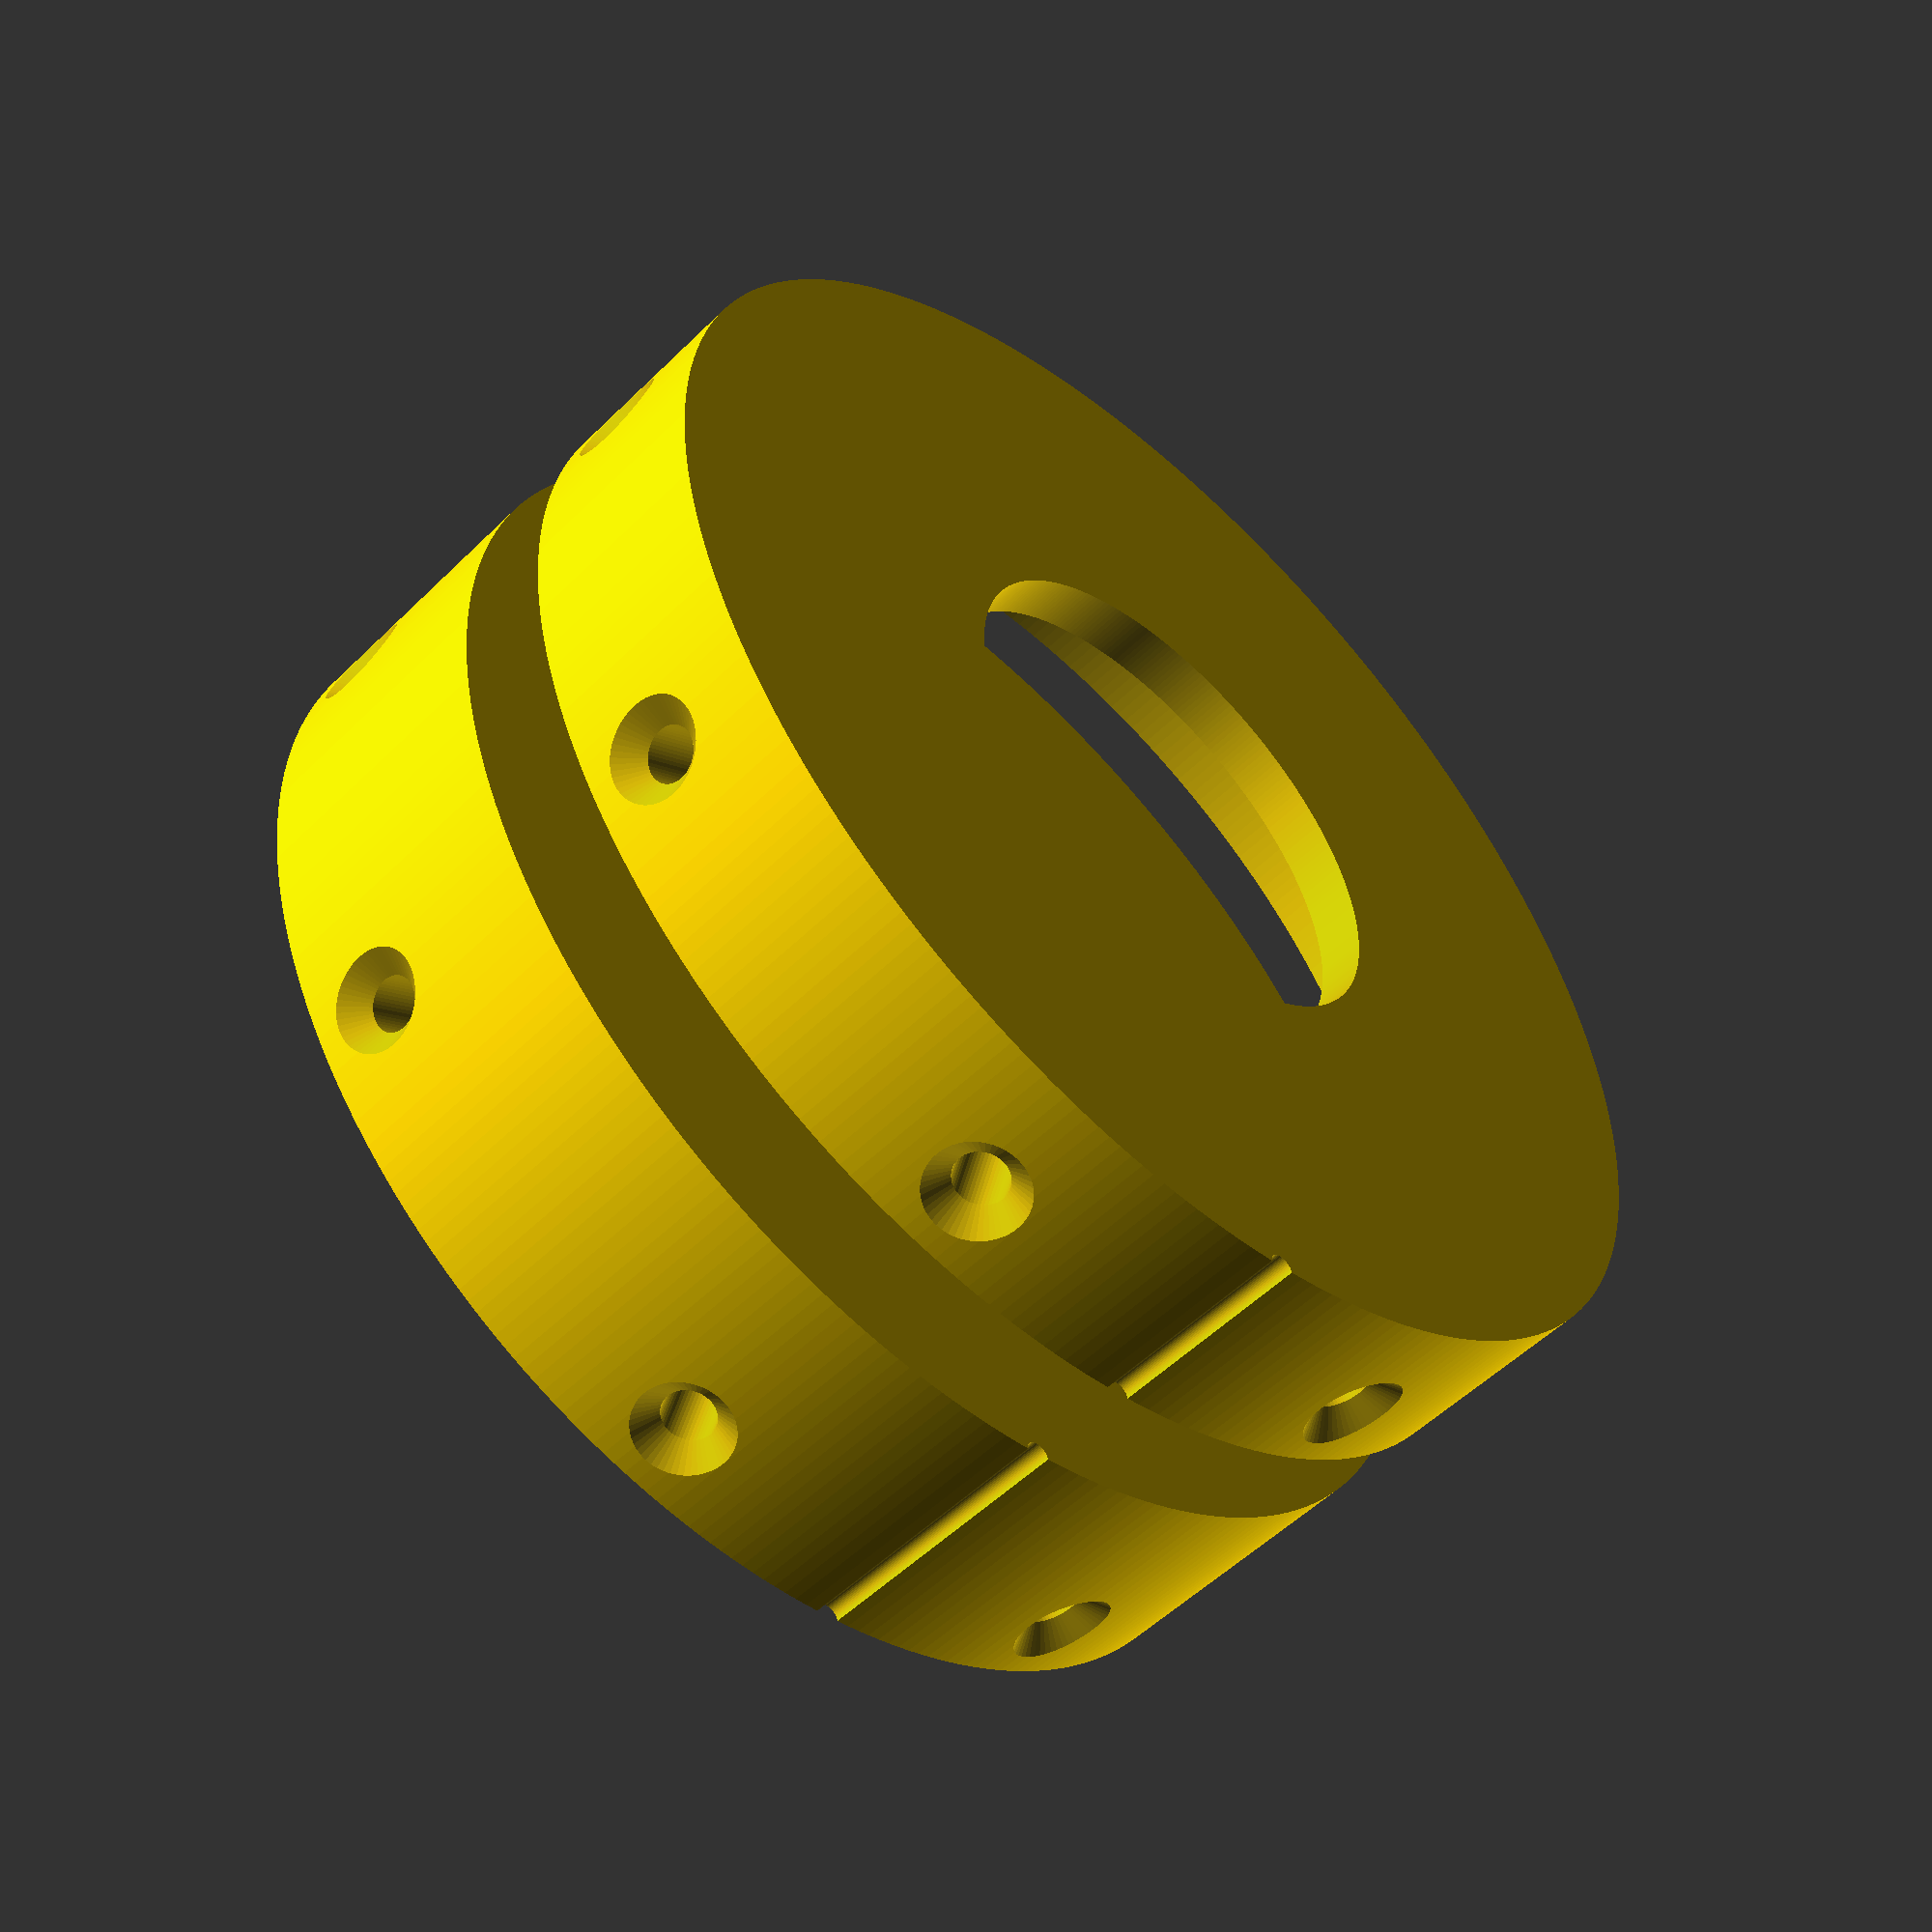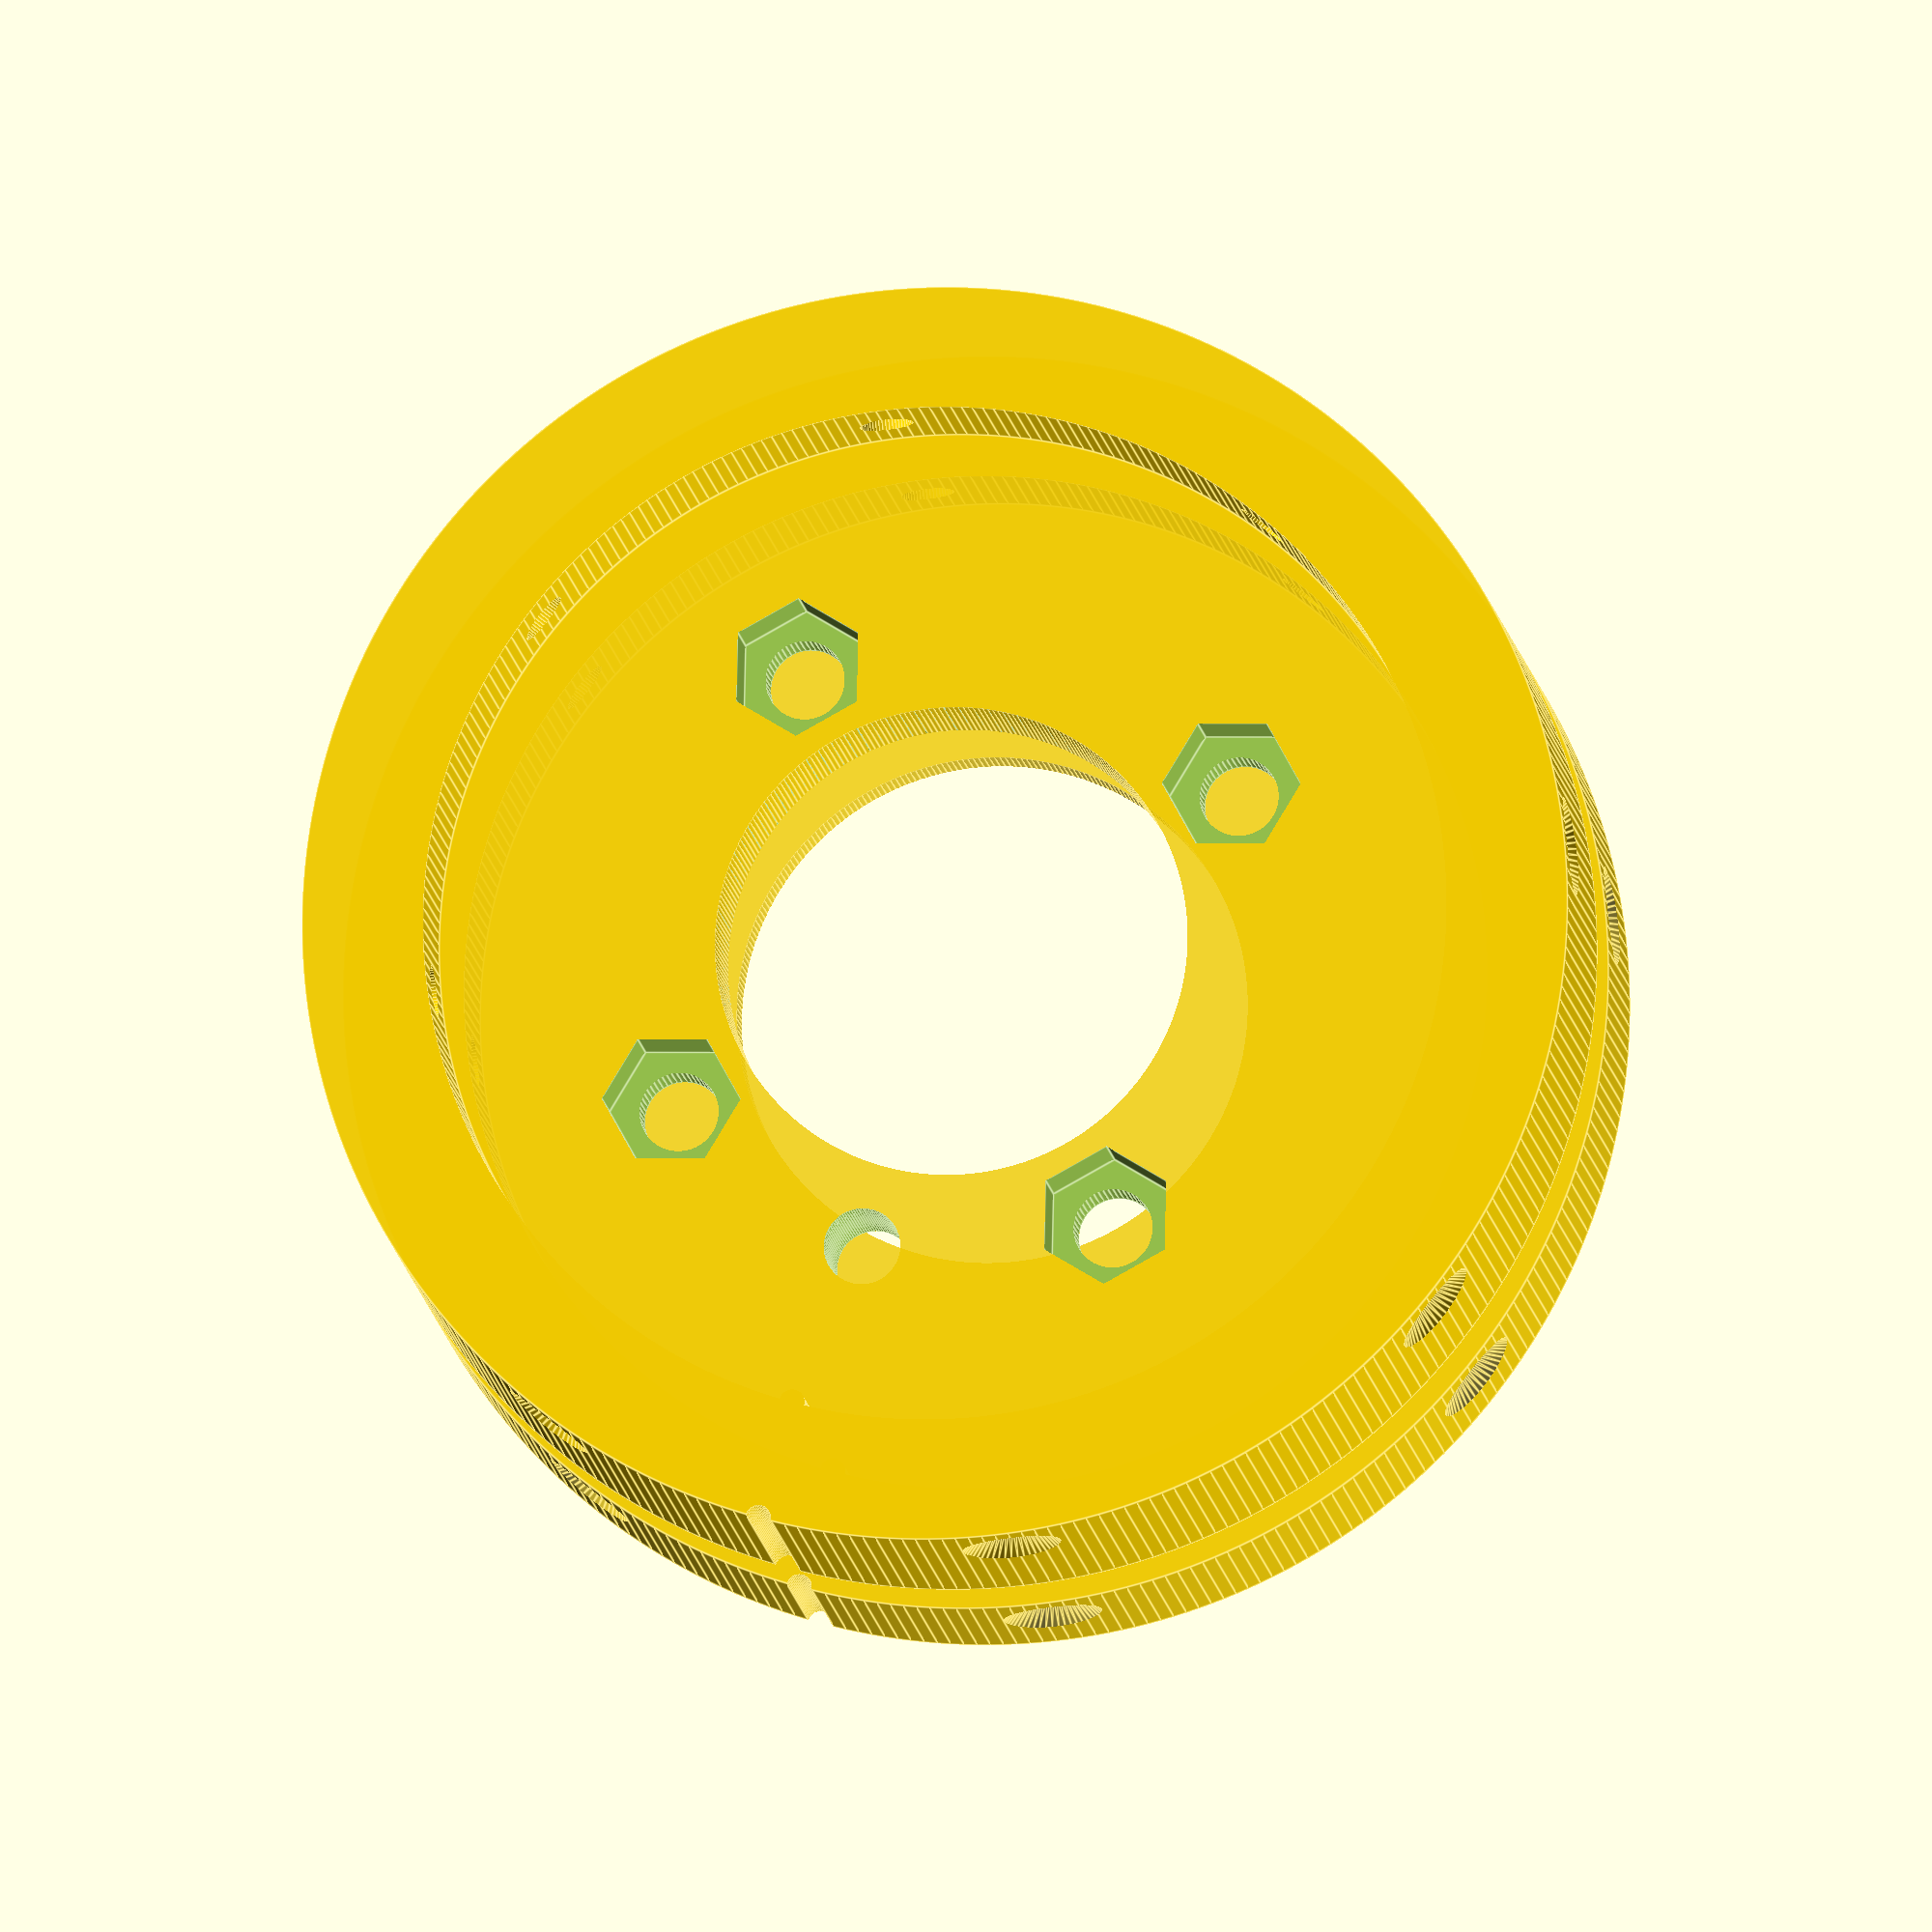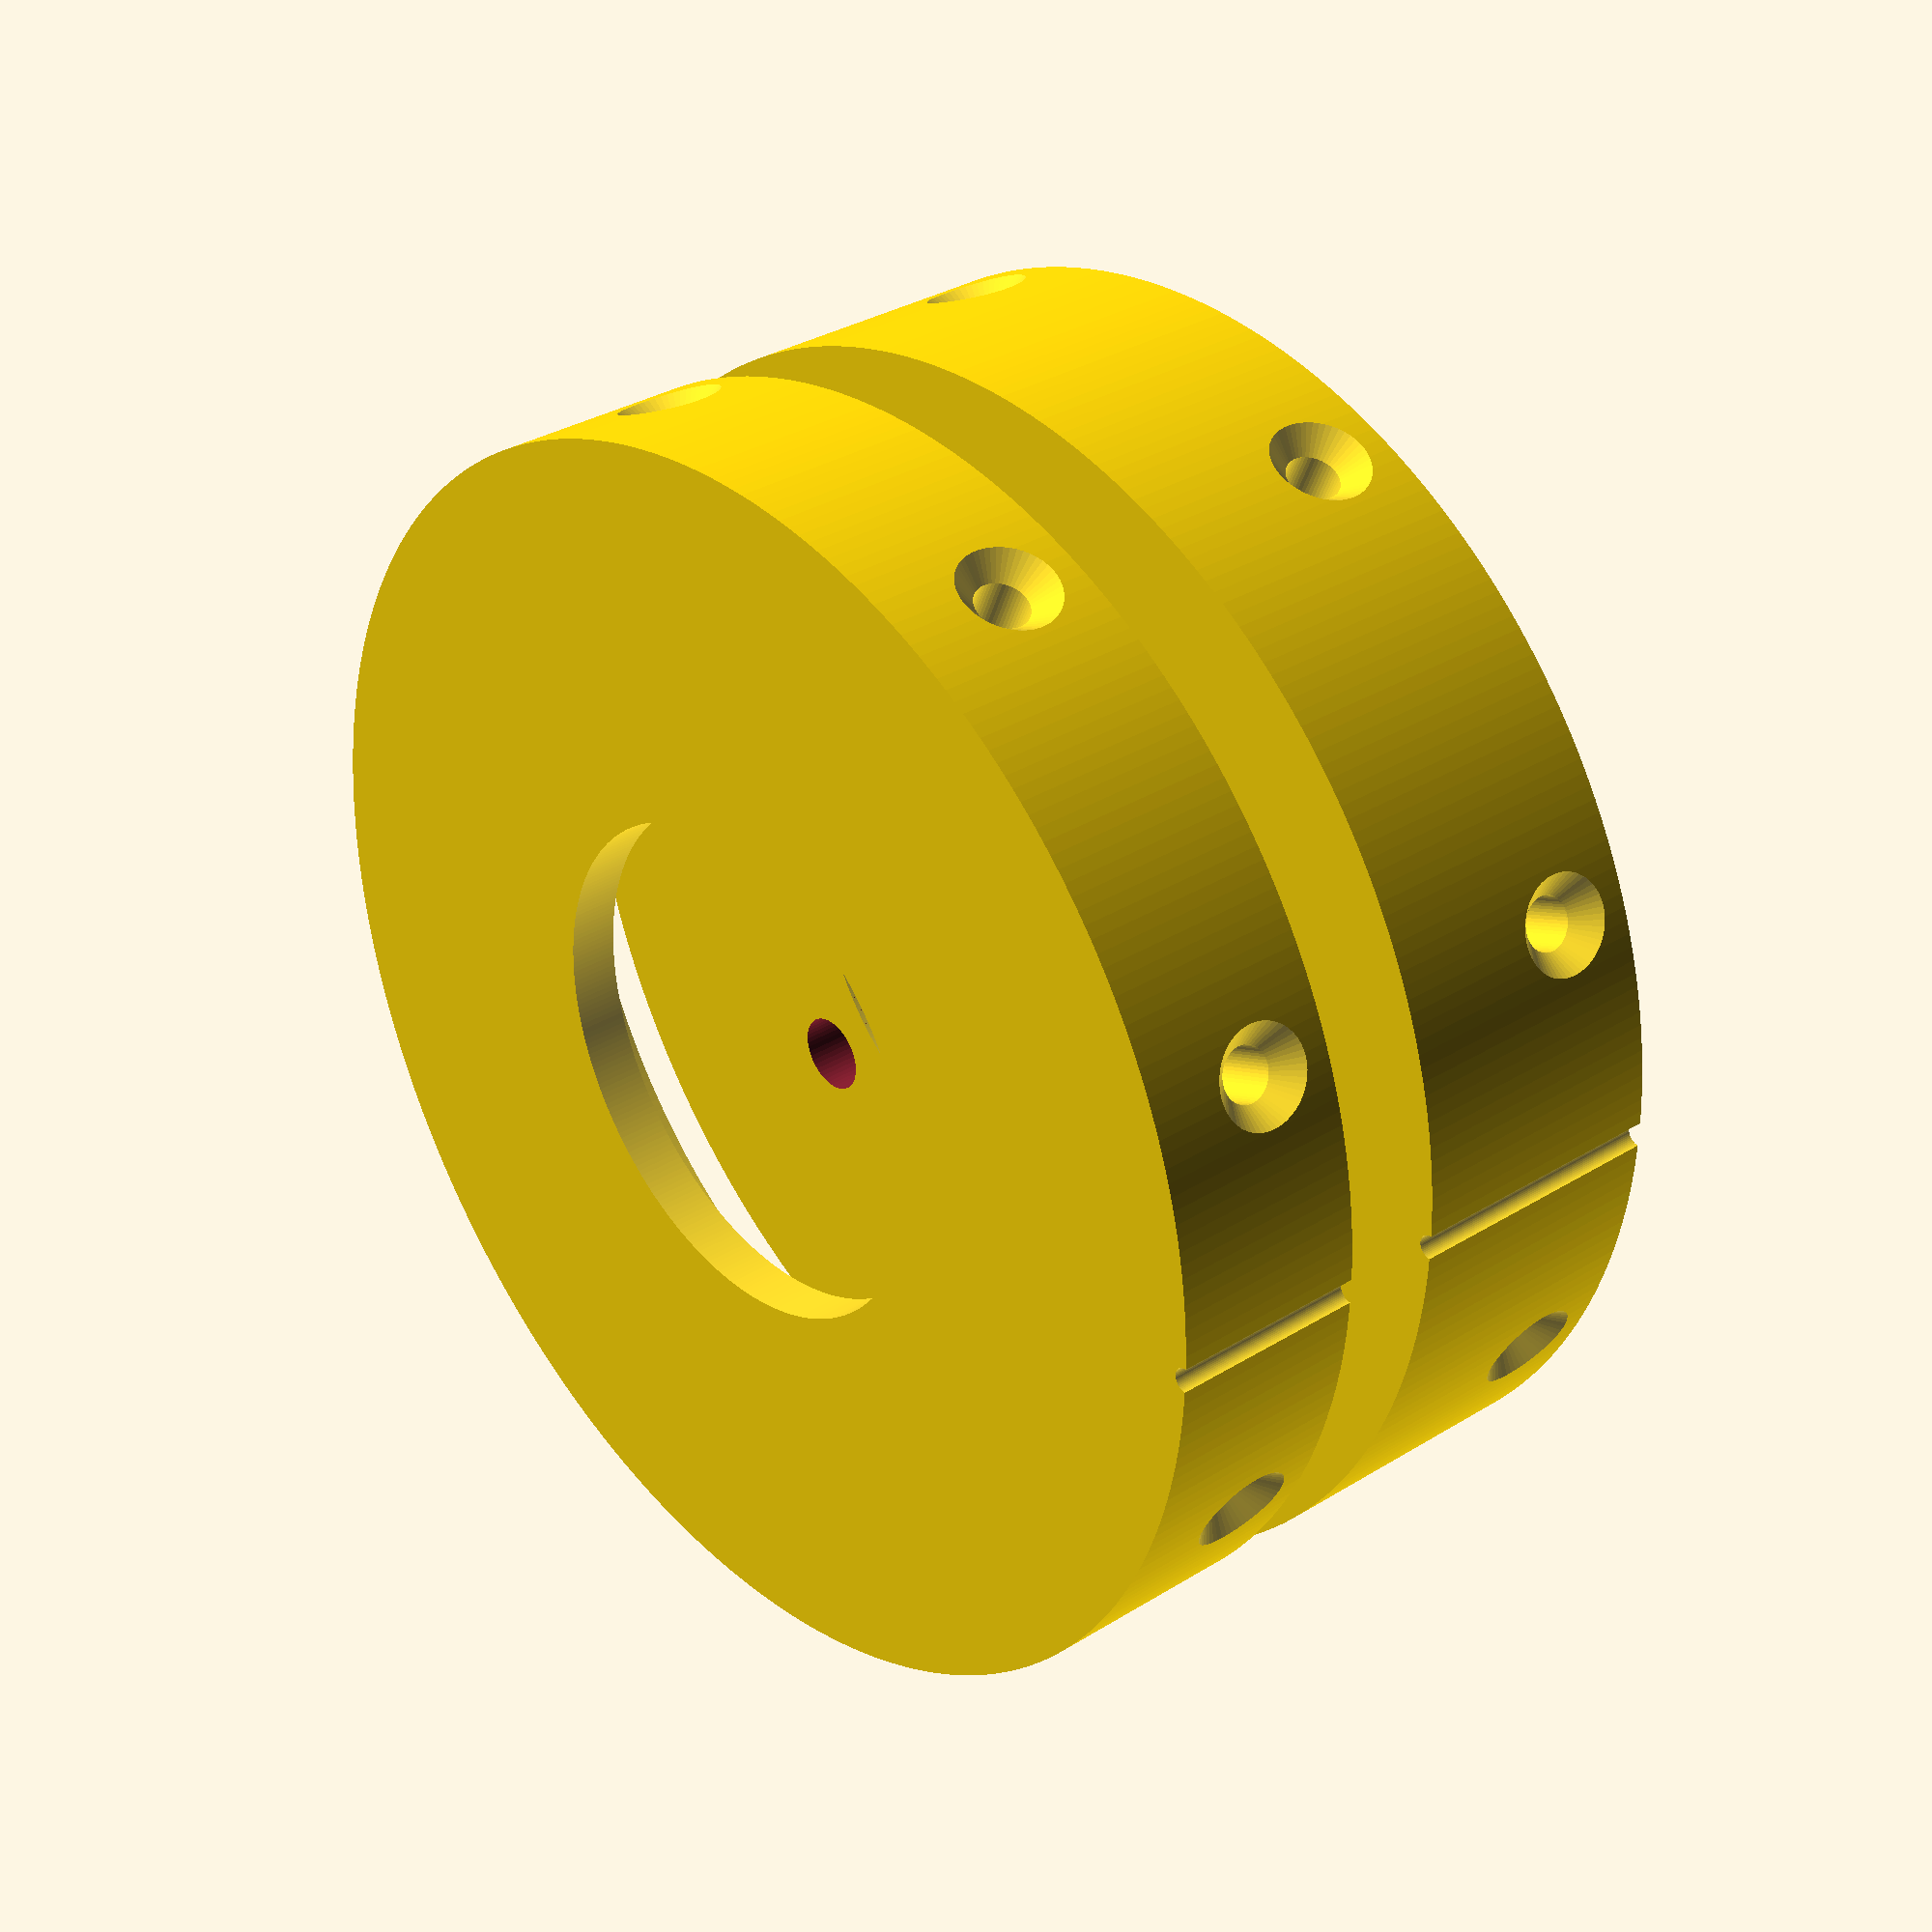
<openscad>
/** tams_flange_outer_adapter.scad 
 * 
 * Generic "TAMS flange" adapter, to be modified for mounting  
 * specific grippers/tools/attachments to a robot with a TAMS core adapter.
 *
 */

$fn = 100;
eps = 0.1;
ee = 30;   // "explosion" distance, use 0 for STL export


translate( [0,0,ee] ) tams_flange_outer_adapter();
translate( [0,0,0] ) iso9409_flange_outer_adapter();





module tams_flange_outer_adapter(
  d_outer = 99.0,      // total outer diameter
  d_tams = 80.1,       // outer diameter of tams adapter flange
  d_inner = 40.0,
  h_core = 12.0,       // height of tams adapter flange, typically 12 mm
  h_upper = 4.0,       // height of upper part, e.g. 4.0mm circular plate
  upper_screws = [],    // [[angles], radius, bore]: axial through bores
  countersunk = true,
)
{
  color( "gold", 0.8 )
  difference() {
    cylinder( d=d_outer, h=h_core+h_upper, center=false, $fn=300 );

    // outer hull of tams_flange adapter, h=h_core, minus alignment notch
    difference() {
      translate( [0,0,-eps] )
        cylinder( d=d_tams, h=h_core+2*eps, center=false, $fn=300 );
      translate( [d_tams/2,0,-eps] )
        cylinder( d=2, h=h_core+2*eps, center=false, $fn=300 );
    }

    // outer notch to indicate 0 position
    translate( [d_outer/2,0,-eps] )
      cylinder( d=2, h=h_core+h_upper+2*eps, center=false, $fn=50 );

    // radial bores for (countersunk) hex M4 mounting screws
    for( i=[0:7] ) {
      rotate( [0,0,i*45+22.5] )
        translate( [d_outer/2, 0, h_core/2] )
          rotate( [0,-90,0] )
            cylinder( d=4.2, h=(d_outer-d_tams)/2+1, center=false, $fn=50 );
     if (countersunk) { // M4 countersunk head
        rotate( [0,0,i*45+22.5] )
          translate( [d_outer/2+eps, 0, h_core/2] )
            rotate( [0,-90,0] )
              cylinder( d2=4.2, d1=8.2, h=2, center=false, $fn=50 );
      }
    }

    // central cable bore
    if (d_inner > 0) {
      translate( [0,0,h_core-eps] )
        cylinder( d=d_inner, h=h_core+h_upper+2*eps, center=false, $fn=300 );
    }

    // if upper part screws are specified: use given diameter and angles
    if (len(upper_screws) > 0) {
      angles = upper_screws[0];
      radius = upper_screws[1];
      bore   = upper_screws[2];
      for( angle = angles )
        rotate( [0,0,angle] )
          translate( [radius, 0, h_core-eps] )
            cylinder( d=bore, h=h_upper+2*eps, center=false, $fn=50 );
    }
  } // difference
} // tams_flange_outer_adapter


/**
 * variant of "TAMS flange" outer adapter that provides a ISO9409 
 * mounting flange, with 6mm dovel pin and four r=25mm M6 screws.
 * We use standard M6 hex nut to provide the threads.
 */
module iso9409_flange_outer_adapter(
  d_outer = 99,
  d_inner = 37, // UR5 has 40
  h_core  = 12, 
  h_upper = 10,
)
{
  
  hh = h_core + h_upper;

  difference() {
    tams_flange_outer_adapter(
      d_outer = d_outer,    // total outer diameter
      d_tams  = 80.1,       // outer diameter of tams adapter flange
      d_inner = d_inner,
      h_core  = h_core,    // height of tams adapter flange, typically 12 mm
      h_upper = h_upper,   // height of upper part, e.g. 4.0mm circular plate
      upper_screws = [],   // [[angles], radius, bore]: axial through bores
      countersunk = true
    );

    // inner boring for tools and wires
    translate( [0, 0, -eps] )
      cylinder( d=d_inner, h=hh+2*eps, center=false, $fn=100 ); 

    // four M6 bores, depth 6, and M6 nut cavities. 
    // Standard DIN 934 / ISO 4033 M6 nut measures edge size 10.89 height 5.0.
    // 
    d_screws = 50.0; 
    for( alpha=[0,90,180,270] ) {
      rotate( [0,0,alpha+45] ) 
        translate( [d_screws/2,0,h_core-eps] ) 
          cylinder( d=6.2, h_upper+2*eps, center=false, $fn=50 );
      rotate( [0,0,alpha+45] ) 
        translate( [d_screws/2,0,h_core-eps] ) 
          rotate( [0,0,30] )  // yaw rotation to have nut side parallel to inner cutout
            cylinder( d=10.89, (5.0+1.0), center=false, $fn=6 );
    } 

    // alignment pin bore
    rotate( [0,0,0] ) translate( [d_screws/2,0, h_core-eps] ) 
      cylinder( d=6.00, h=h_upper*2*eps, center=false, $fn=100 );

    // flange alignment pin bore (angle=0), r=d_screws/2, d=6mm
    translate( [d_screws/2, 0, h_core-eps] )
      cylinder( d=6.0, h=h_upper+2*eps, center=false, $fn=100 );
  }
} // iso9409_flange_outer_adapter

</openscad>
<views>
elev=232.8 azim=260.8 roll=223.5 proj=p view=wireframe
elev=190.4 azim=253.8 roll=353.9 proj=o view=edges
elev=327.8 azim=0.8 roll=49.0 proj=p view=wireframe
</views>
